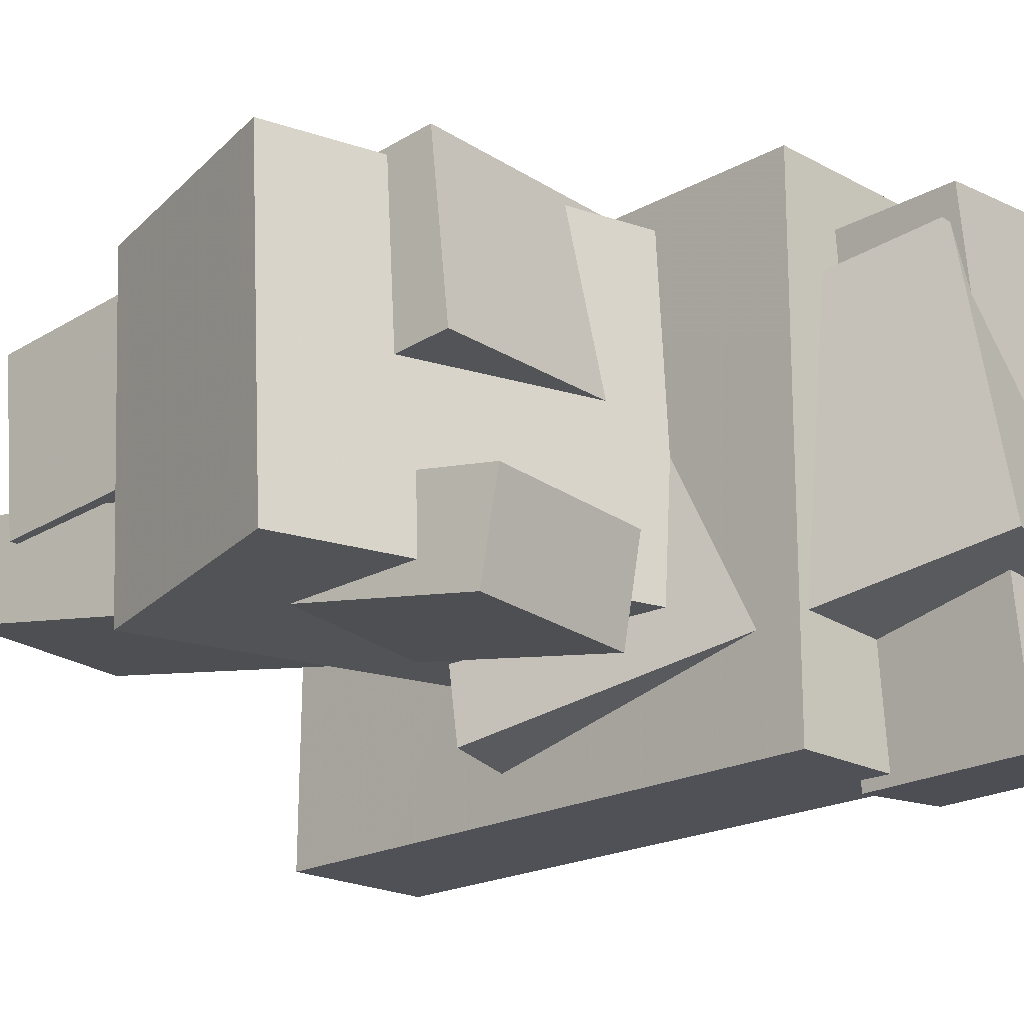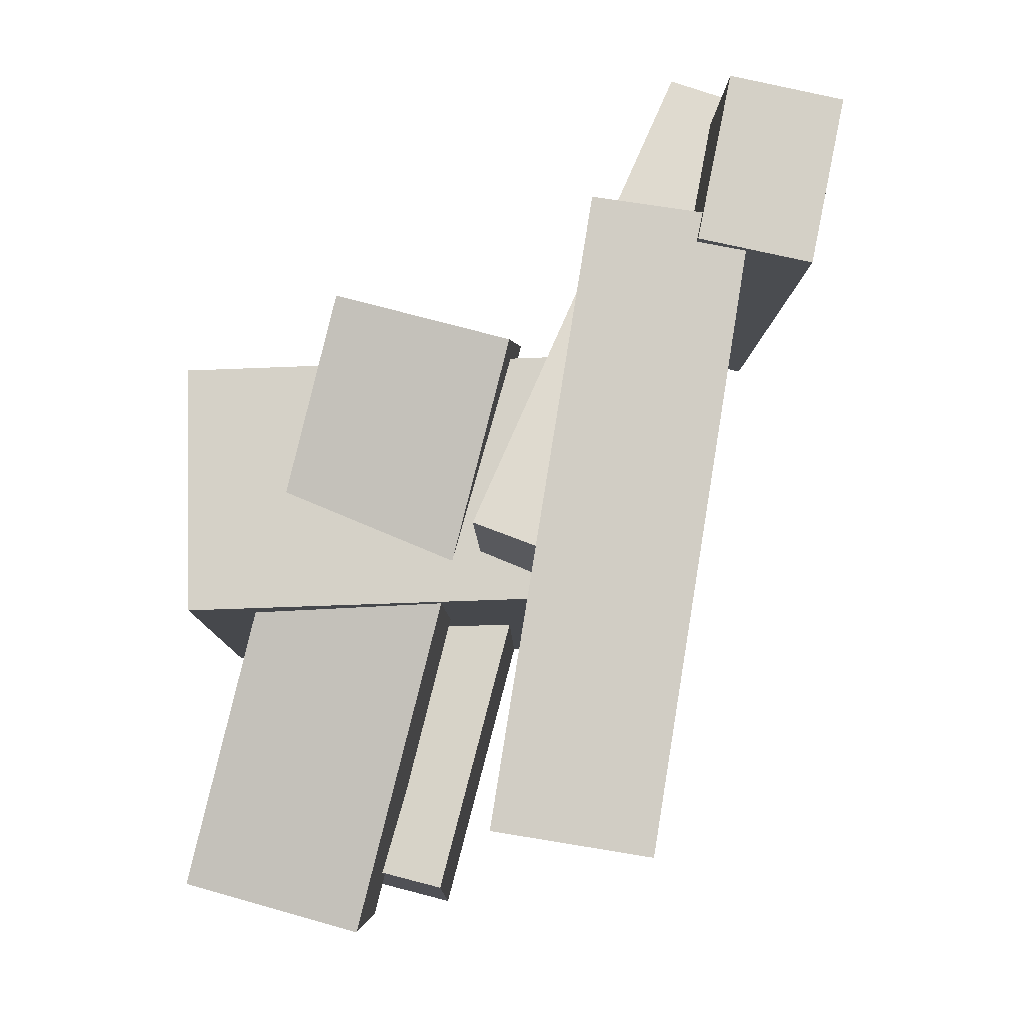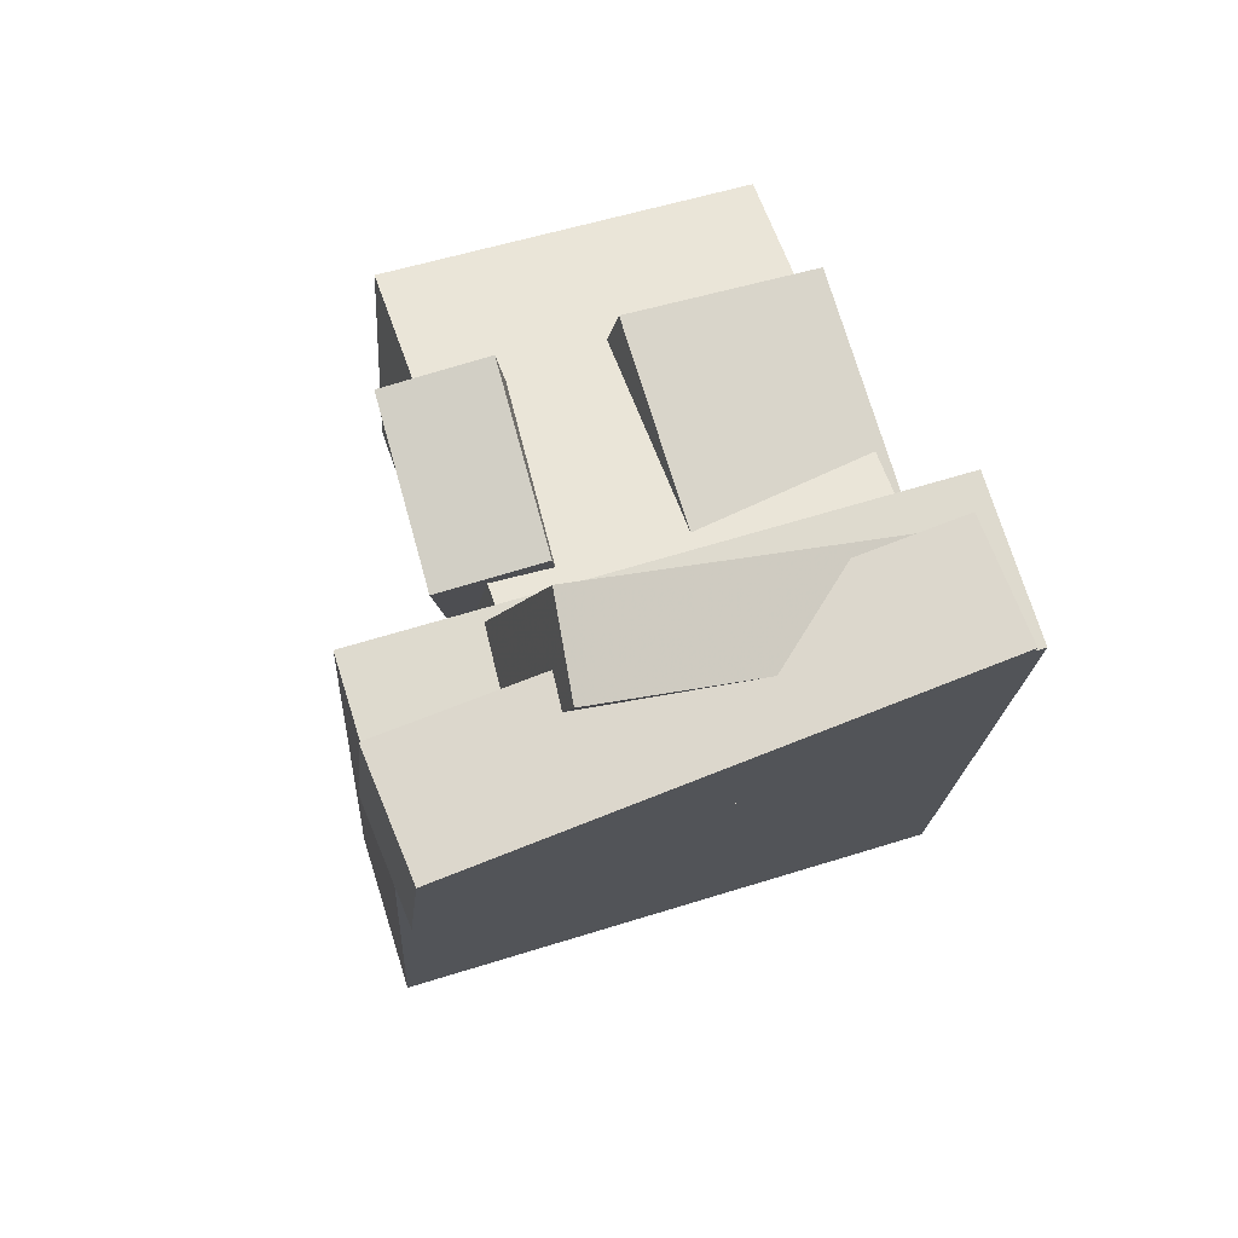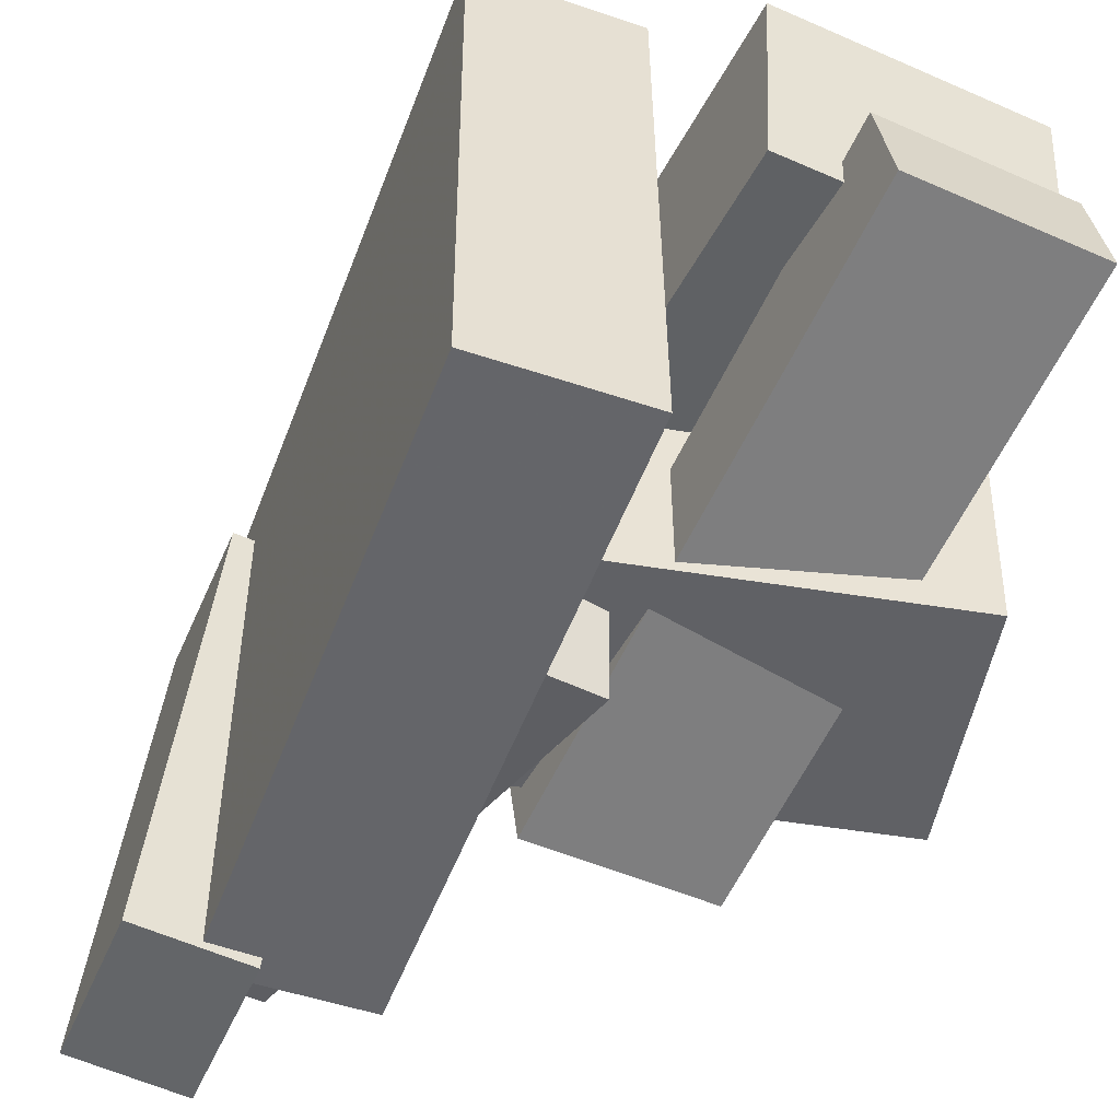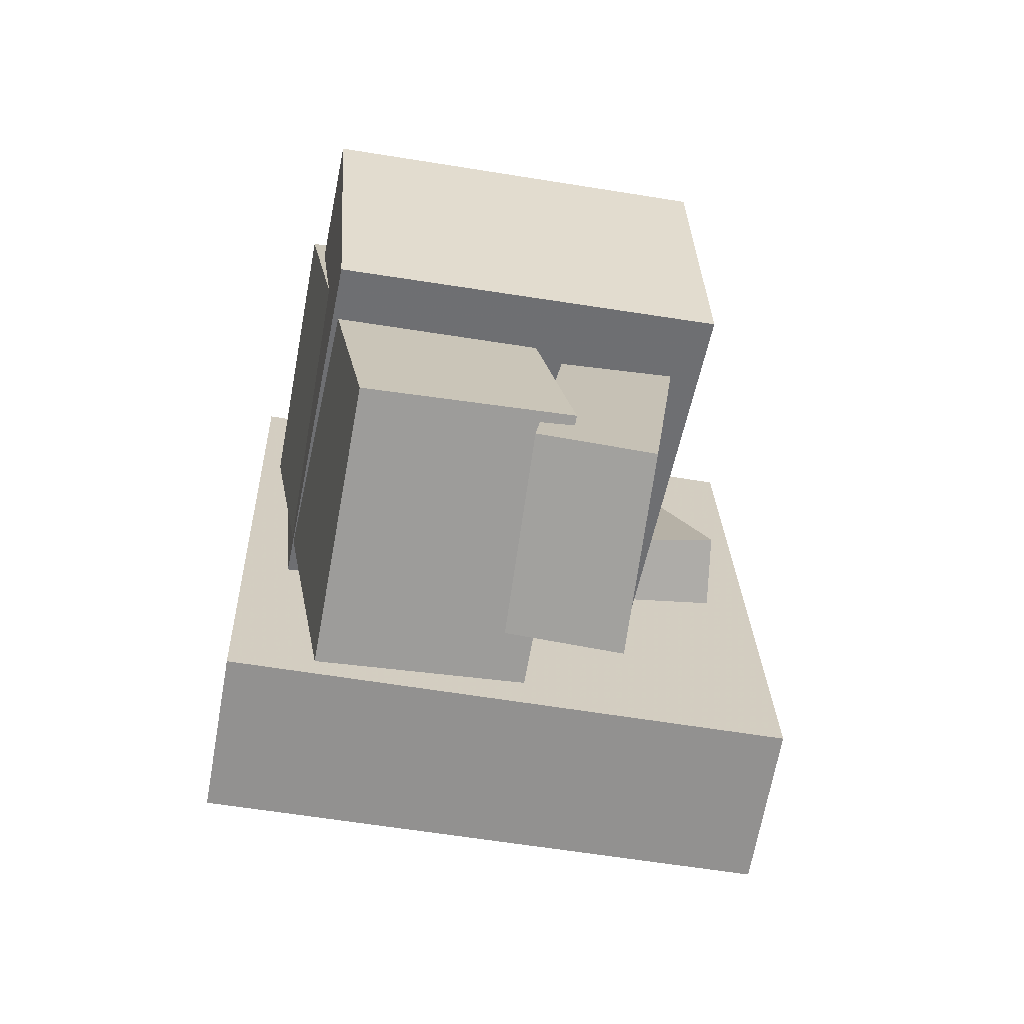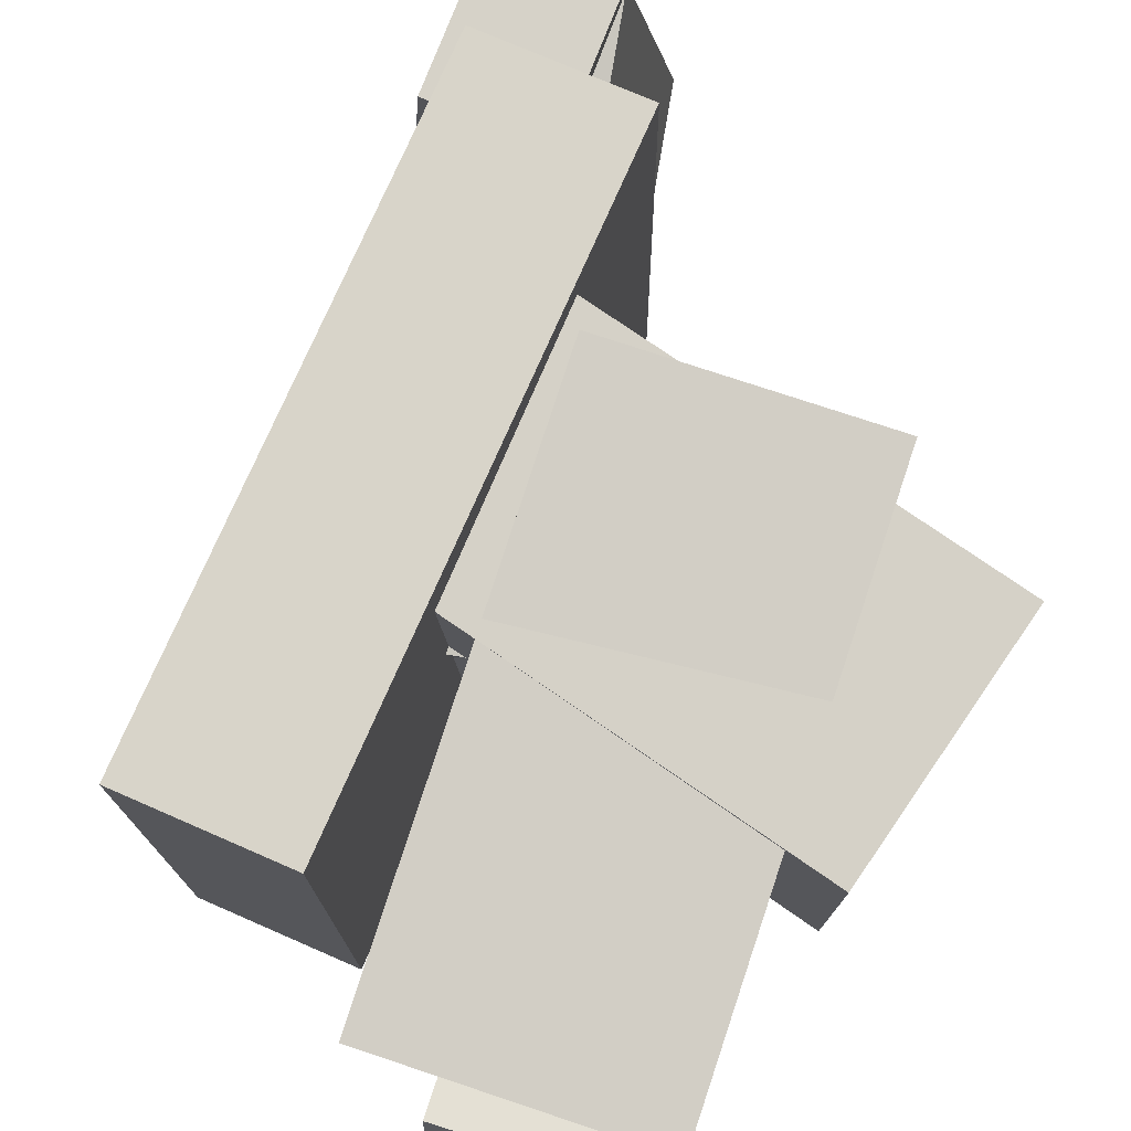
<metadata>
{"format":"obj","ext":"obj","renderer":"f3d","projection":"perspective","resolution":1024,"background":"white","views":[{"elev":-19.9,"azim":144.8,"up":"+Z"},{"elev":-7.9,"azim":-177.6,"up":"+Y"},{"elev":63.1,"azim":-108.1,"up":"+Y"},{"elev":-51.9,"azim":-11.1,"up":"+Z"},{"elev":-56.9,"azim":79.4,"up":"+Y"},{"elev":75.4,"azim":32.8,"up":"+Z"}]}
</metadata>
<code>
v -0.2188 0.2639 -0.2531
v -0.1917 0.1305 -0.2575
v -0.3083 0.2455 -0.2457
v -0.2811 0.1121 -0.2501
v -0.1846 0.2578 0.1423
v -0.1574 0.1244 0.1379
v -0.274 0.2393 0.1498
v -0.2468 0.106 0.1454
f 1.0 7.0 5.0
f 1.0 3.0 7.0
f 1.0 4.0 3.0
f 1.0 2.0 4.0
f 3.0 8.0 7.0
f 3.0 4.0 8.0
f 5.0 7.0 8.0
f 5.0 8.0 6.0
f 1.0 5.0 6.0
f 1.0 6.0 2.0
f 2.0 6.0 8.0
f 2.0 8.0 4.0
v 0.02521 -0.3781 -0.03318
v -0.08243 0.04252 0.01509
v 0.2265 -0.3267 -0.03307
v 0.1188 0.09401 0.01521
v 0.0294 -0.3948 0.1217
v -0.07825 0.02582 0.17
v 0.2307 -0.3434 0.1218
v 0.123 0.07731 0.1701
f 9.0 15.0 13.0
f 9.0 11.0 15.0
f 9.0 12.0 11.0
f 9.0 10.0 12.0
f 11.0 16.0 15.0
f 11.0 12.0 16.0
f 13.0 15.0 16.0
f 13.0 16.0 14.0
f 9.0 13.0 14.0
f 9.0 14.0 10.0
f 10.0 14.0 16.0
f 10.0 16.0 12.0
v -0.1854 0.2484 0.1211
v -0.1766 0.3047 -0.1217
v -0.2521 0.2223 0.1126
v -0.2432 0.2785 -0.1302
v -0.02121 -0.1424 0.03666
v -0.01232 -0.08614 -0.2062
v -0.08782 -0.1685 0.02816
v -0.07894 -0.1123 -0.2147
f 17.0 23.0 21.0
f 17.0 19.0 23.0
f 17.0 20.0 19.0
f 17.0 18.0 20.0
f 19.0 24.0 23.0
f 19.0 20.0 24.0
f 21.0 23.0 24.0
f 21.0 24.0 22.0
f 17.0 21.0 22.0
f 17.0 22.0 18.0
f 18.0 22.0 24.0
f 18.0 24.0 20.0
v -0.03183 -0.3305 0.1853
v -0.1123 0.1665 0.1864
v -0.1565 -0.3507 0.1842
v -0.2369 0.1464 0.1853
v -0.02836 -0.329 -0.2486
v -0.1088 0.1681 -0.2475
v -0.153 -0.3492 -0.2496
v -0.2335 0.1479 -0.2485
f 25.0 31.0 29.0
f 25.0 27.0 31.0
f 25.0 28.0 27.0
f 25.0 26.0 28.0
f 27.0 32.0 31.0
f 27.0 28.0 32.0
f 29.0 31.0 32.0
f 29.0 32.0 30.0
f 25.0 29.0 30.0
f 25.0 30.0 26.0
f 26.0 30.0 32.0
f 26.0 32.0 28.0
v 0.2321 0.05391 -0.1342
v 0.2355 0.03546 0.1584
v 0.2255 -0.1498 -0.147
v 0.2289 -0.1683 0.1457
v -0.1498 0.06593 -0.129
v -0.1464 0.04748 0.1636
v -0.1564 -0.1378 -0.1418
v -0.153 -0.1563 0.1509
f 33.0 39.0 37.0
f 33.0 35.0 39.0
f 33.0 36.0 35.0
f 33.0 34.0 36.0
f 35.0 40.0 39.0
f 35.0 36.0 40.0
f 37.0 39.0 40.0
f 37.0 40.0 38.0
f 33.0 37.0 38.0
f 33.0 38.0 34.0
f 34.0 38.0 40.0
f 34.0 40.0 36.0
v -0.04614 0.08222 -0.08617
v -0.03983 0.07018 -0.1709
v 0.0838 -0.401 -0.007899
v 0.09011 -0.413 -0.09267
v 0.09752 0.1217 -0.08107
v 0.1038 0.1096 -0.1658
v 0.2275 -0.3615 -0.0028
v 0.2338 -0.3736 -0.08757
f 41.0 47.0 45.0
f 41.0 43.0 47.0
f 41.0 44.0 43.0
f 41.0 42.0 44.0
f 43.0 48.0 47.0
f 43.0 44.0 48.0
f 45.0 47.0 48.0
f 45.0 48.0 46.0
f 41.0 45.0 46.0
f 41.0 46.0 42.0
f 42.0 46.0 48.0
f 42.0 48.0 44.0

</code>
